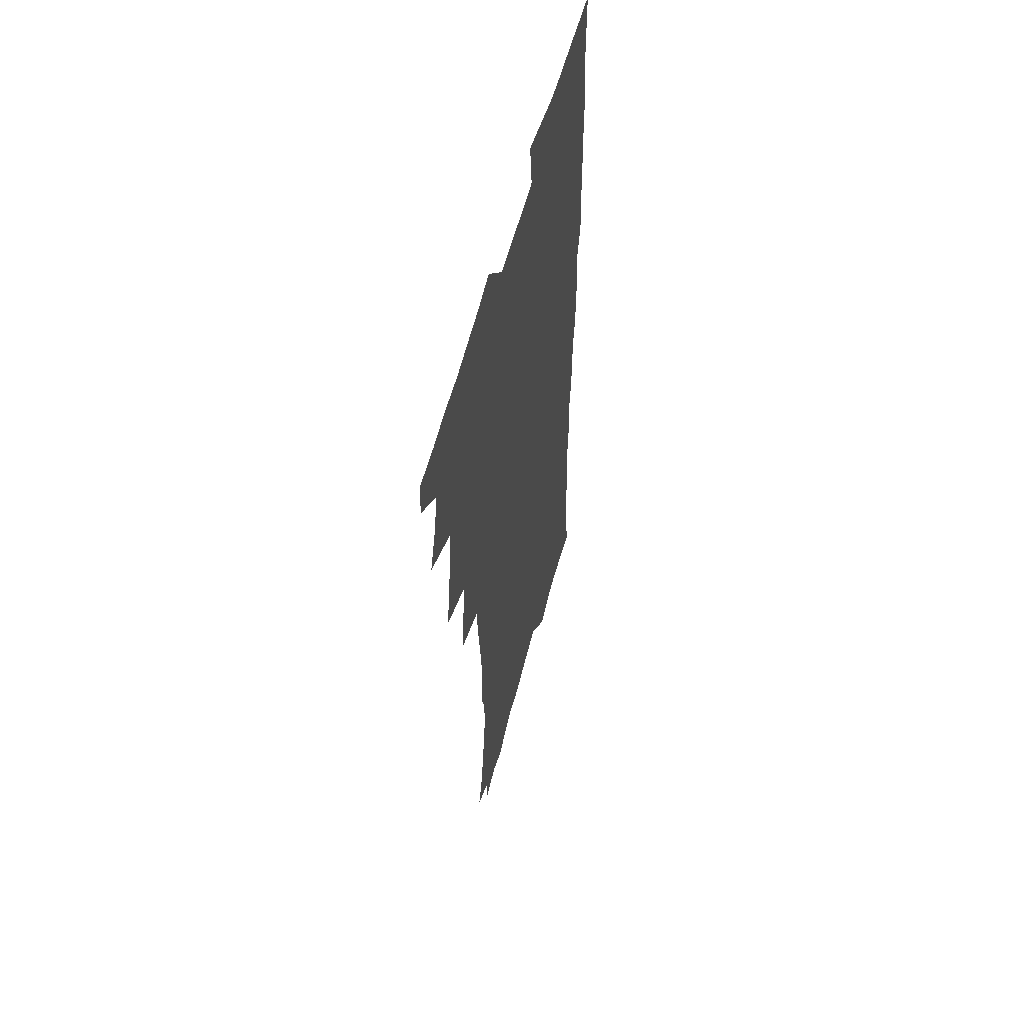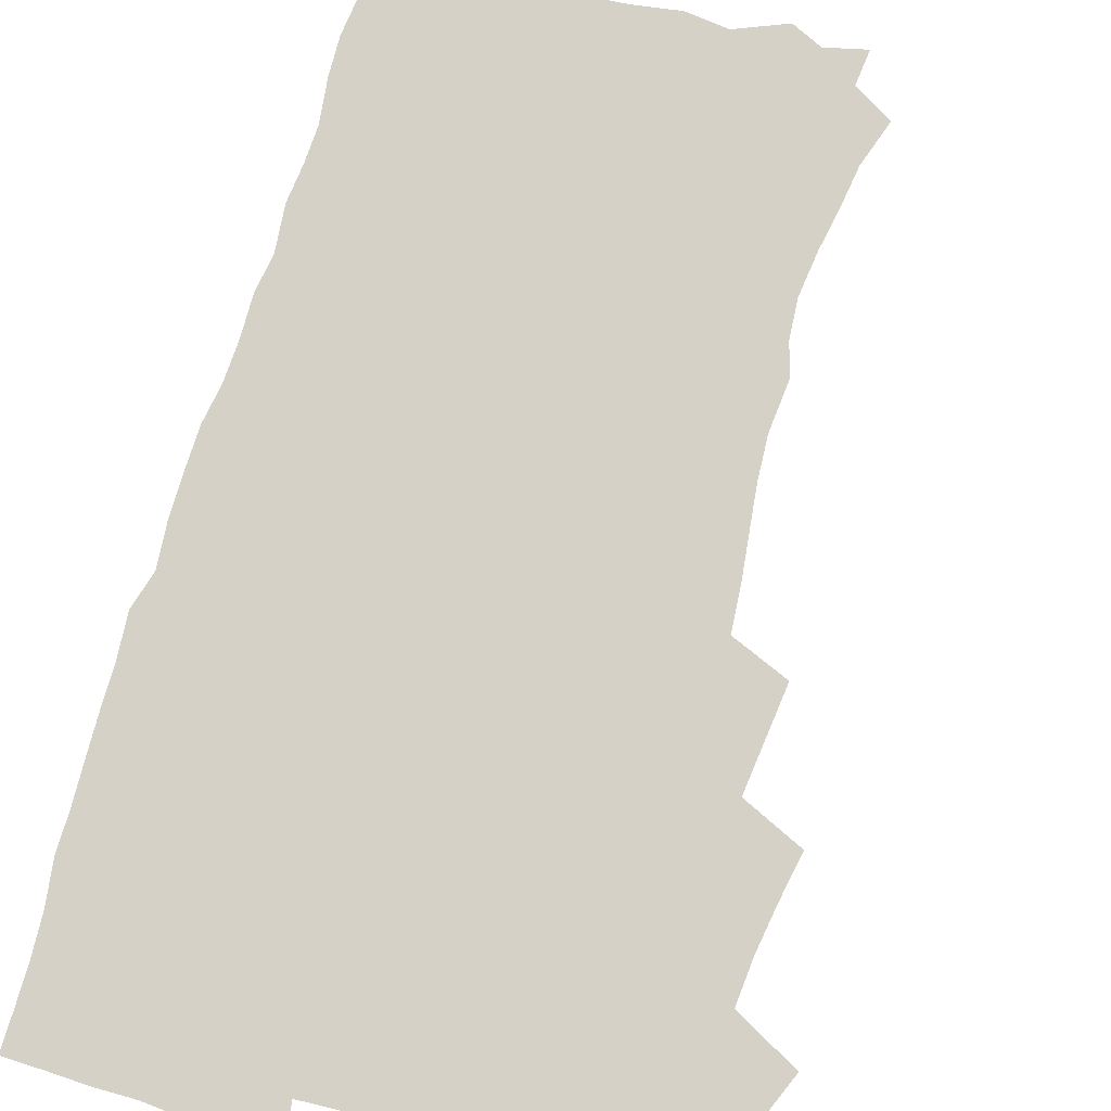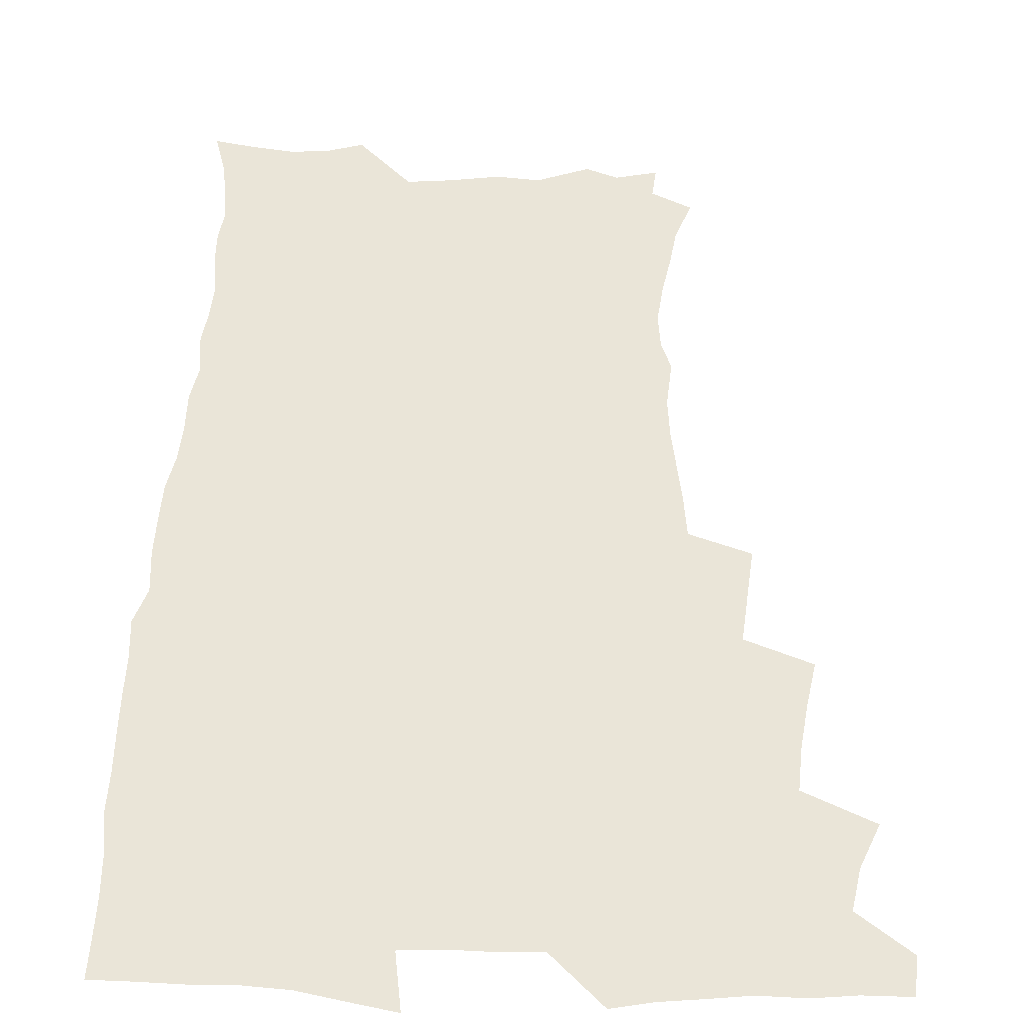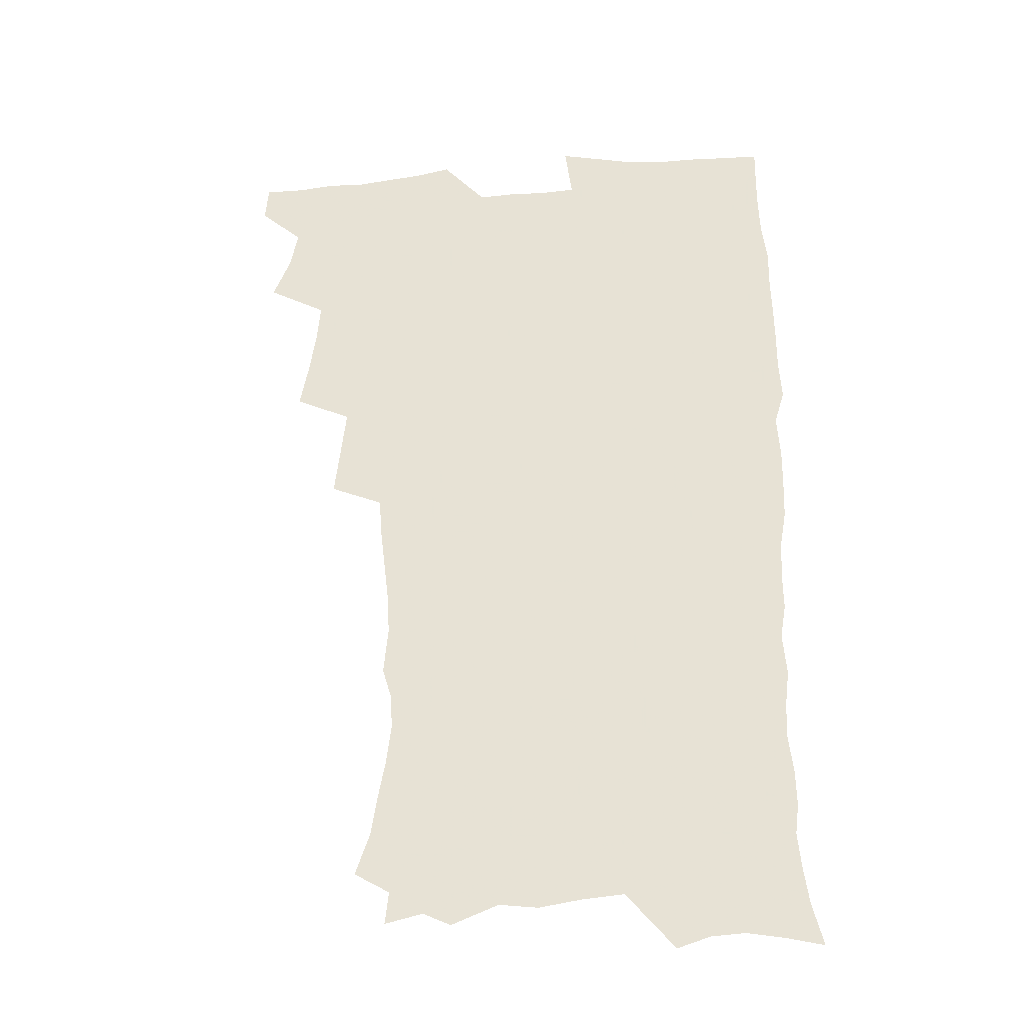
<metadata>
{"format":"obj","ext":"obj","renderer":"f3d","projection":"perspective","resolution":1024,"background":"white","views":[{"elev":56.8,"azim":-75.4,"up":"+Y"},{"elev":78.8,"azim":-163.7,"up":"+Z"},{"elev":44.7,"azim":-178.5,"up":"+Z"},{"elev":-31.8,"azim":6.3,"up":"+Y"}]}
</metadata>
<code>
v 463.5 554 0
v 464.9 568.8 0
v 471 505.5 0
v 478 522.5 0
v 481.2 538.5 0
v 482.1 553.4 0
v 481 568.6 0
v 487.3 440.2 0
v 490.7 458.3 0
v 493.4 475.9 0
v 494.8 492.8 0
v 498.8 509.5 0
v 498.1 524 0
v 497.9 538.8 0
v 497.5 553.5 0
v 495.7 570.1 0
v 505.6 390.8 0
v 507.9 410.3 0
v 510.1 429.9 0
v 511.3 447.1 0
v 511.5 463 0
v 509 477.4 0
v 513.2 495 0
v 514.6 510.3 0
v 514.1 524.4 0
v 513.3 539.2 0
v 512.3 554.4 0
v 511.4 569.5 0
v 522.7 205.1 0
v 528.5 222.5 0
v 530.7 237.2 0
v 533.8 253.7 0
v 535.9 270.6 0
v 534.9 285 0
v 531.3 297 0
v 533.1 316.3 0
v 532.2 332.6 0
v 530.3 348.6 0
v 528.4 364.9 0
v 527 382 0
v 526.2 399.1 0
v 526.7 416.5 0
v 526.6 432.7 0
v 528.2 449.8 0
v 529.4 466.2 0
v 529.1 481.1 0
v 528.4 495.8 0
v 528.6 510.4 0
v 528.7 524.9 0
v 528.7 539.4 0
v 527.1 555.3 0
v 525.8 571.1 0
v 535.6 183.5 0
v 537 196.7 0
v 540.1 211.8 0
v 547.2 232.2 0
v 549.5 248.6 0
v 550.9 264.7 0
v 550 278.5 0
v 550 294.1 0
v 548.2 308 0
v 549.4 326.7 0
v 547.2 340.6 0
v 546.4 356.7 0
v 545.5 372.8 0
v 543.7 387.8 0
v 543.3 404.1 0
v 544.9 422 0
v 544.5 437 0
v 543.8 451.7 0
v 544.2 467 0
v 544.8 482.2 0
v 545.1 496.7 0
v 545.2 510.9 0
v 545 525.1 0
v 543.5 540.2 0
v 541.7 556.4 0
v 540 572.5 0
v 550.9 187.1 0
v 556.3 204.4 0
v 560.8 223 0
v 562.6 238.8 0
v 565.1 256.4 0
v 565.4 271.4 0
v 564.7 285.6 0
v 563.9 300.1 0
v 562.9 314.8 0
v 563.5 332.6 0
v 562.4 347.1 0
v 561.7 362.6 0
v 559.9 376.6 0
v 559 391.7 0
v 558.5 407 0
v 559.7 423.9 0
v 559.6 438.9 0
v 559 453.2 0
v 559.8 468.6 0
v 560.1 483.1 0
v 560.3 497.3 0
v 560.7 511.2 0
v 560.6 524.8 0
v 559 539.7 0
v 556.6 556.7 0
v 554 575.3 0
v 562.3 181.9 0
v 573.1 210.7 0
v 576.3 228.6 0
v 577.1 243.7 0
v 578.1 259.7 0
v 577.9 274.1 0
v 577.7 289.1 0
v 576.9 303.3 0
v 576.9 319.8 0
v 576.5 335.3 0
v 576.2 350.9 0
v 575.7 365.8 0
v 575.1 380.6 0
v 574.9 396 0
v 574.6 411 0
v 573.8 425 0
v 573.8 439.8 0
v 573.6 454.3 0
v 574.7 469.8 0
v 574.2 483.5 0
v 574.8 497.9 0
v 575 511.6 0
v 574.4 525.3 0
v 573.4 539.8 0
v 571.9 555.5 0
v 581.2 189.6 0
v 588.2 214.7 0
v 590.8 233.5 0
v 590.7 246.8 0
v 591 262.1 0
v 591 277.3 0
v 590.3 291 0
v 590 306.3 0
v 589.8 321.7 0
v 589.4 336.7 0
v 589.4 353.4 0
v 589.1 366.8 0
v 589.1 383 0
v 588.8 397.7 0
v 588.5 412.2 0
v 588.9 427.5 0
v 587.9 440.9 0
v 588.6 456.2 0
v 588.7 470.4 0
v 588.5 484.2 0
v 588.6 498.1 0
v 588.7 511.8 0
v 588.4 525.8 0
v 587.6 540.6 0
v 586.4 556.1 0
v 597.2 187.7 0
v 602.1 215.1 0
v 603.3 232.4 0
v 603.3 246.6 0
v 603.6 263.1 0
v 603.7 279 0
v 603.4 293.8 0
v 603.3 309.2 0
v 603.1 324.6 0
v 602.6 338.7 0
v 602.4 352 0
v 602.3 368.2 0
v 602.4 383.7 0
v 602.4 398.8 0
v 602.3 412.8 0
v 602.4 428.5 0
v 602 441.9 0
v 602.6 457.1 0
v 602.5 470.7 0
v 602.4 484.3 0
v 602.3 497.8 0
v 602.8 511.9 0
v 602.6 525.9 0
v 602.4 540.1 0
v 601.5 555.6 0
v 614.7 190.4 0
v 616 213.7 0
v 616.4 233.4 0
v 616.4 248.6 0
v 616.3 263.7 0
v 616.3 280.2 0
v 616.1 294 0
v 615.9 309.4 0
v 615.8 324.3 0
v 615.6 339.5 0
v 615.4 353.6 0
v 615.4 369.3 0
v 616 382.4 0
v 615.8 398 0
v 615.9 412.4 0
v 615.8 428.2 0
v 615.9 442.7 0
v 616.1 457 0
v 616.3 470.8 0
v 616.6 484.6 0
v 617.1 498.4 0
v 616.7 512.2 0
v 616.8 525.9 0
v 616.8 539.8 0
v 616.1 556.3 0
v 613.2 578.2 0
v 631.6 191.9 0
v 630 214.9 0
v 629.4 232.5 0
v 629.1 249.4 0
v 629 263.8 0
v 628.8 280.3 0
v 628.7 294.6 0
v 628.6 310 0
v 628.6 324.4 0
v 628.6 340.1 0
v 628.5 354.8 0
v 629 367.2 0
v 629.1 384.4 0
v 629.1 399 0
v 629.5 412.5 0
v 629.4 427.8 0
v 629.6 442.2 0
v 629.5 456.9 0
v 630 470.3 0
v 630.9 483.7 0
v 630.7 498.7 0
v 630.8 512.1 0
v 631.1 525.7 0
v 631 540.2 0
v 631 554.7 0
v 628.8 574.8 0
v 651.3 168.7 0
v 645.8 193.8 0
v 643.9 213.4 0
v 642.6 231.4 0
v 642.2 247.1 0
v 641.4 264.8 0
v 641.2 280 0
v 641.3 294.3 0
v 641.9 307.3 0
v 641 326 0
v 641.6 338.9 0
v 641.4 354.5 0
v 642 368.4 0
v 642.4 382.8 0
v 642.3 397.6 0
v 643.5 410.7 0
v 642.9 427.5 0
v 643.5 441.2 0
v 643.6 455.6 0
v 644 469.5 0
v 644.5 483.5 0
v 644.7 498.1 0
v 645.2 511.9 0
v 645.2 525.9 0
v 645.4 540.3 0
v 645.4 554.8 0
v 645.1 571.1 0
v 664.7 173 0
v 660.6 192.3 0
v 657.7 211.7 0
v 655.8 229.9 0
v 655.2 245.5 0
v 654.3 262.5 0
v 654.3 277.2 0
v 653.6 293.4 0
v 654.7 306.4 0
v 654.2 323 0
v 654.3 337.9 0
v 654.7 352.5 0
v 655.7 366 0
v 655.7 381.4 0
v 657.4 394.5 0
v 656.7 411.2 0
v 656.8 425.8 0
v 657.4 439.9 0
v 657.9 454.1 0
v 658 468.6 0
v 658.7 482.4 0
v 657.9 498.6 0
v 659.1 511.7 0
v 659.7 525.7 0
v 659.9 540 0
v 660.1 555 0
v 660.4 569.8 0
v 678.4 173.9 0
v 674.8 191.1 0
v 672.3 208.1 0
v 670.3 225.4 0
v 668.8 242.4 0
v 669.2 256.7 0
v 668 273.4 0
v 667.9 288.6 0
v 668.1 303.4 0
v 667.8 319.4 0
v 670 332 0
v 668.7 349.2 0
v 668.8 364.4 0
v 669.9 378.4 0
v 671.3 392.3 0
v 671.2 408.2 0
v 672.5 422.3 0
v 672.1 437.8 0
v 672 452.8 0
v 672.6 467.2 0
v 673 481.8 0
v 672.5 496.8 0
v 674.5 510.6 0
v 673.9 525.7 0
v 674 539.5 0
v 675.1 554.6 0
v 675.5 570 0
v 693.3 171.3 0
v 690.5 186.8 0
v 686.3 205.5 0
v 684.4 221.7 0
v 684.1 236.4 0
v 682.9 252.4 0
v 682.8 267.4 0
v 683.3 282 0
v 682.6 298.3 0
v 681.8 314.6 0
v 683.4 328.6 0
v 684.3 343.3 0
v 684.1 359.1 0
v 687 372.4 0
v 685.8 389.3 0
v 687.3 403.7 0
v 687.5 419.3 0
v 686.8 435.4 0
v 686.7 450.5 0
v 688.3 464.6 0
v 689 479.5 0
v 690.3 494.2 0
v 689 510.2 0
v 689.6 524.8 0
v 689.9 539.5 0
v 689.8 554.2 0
v 690.5 569.3 0
v 708.6 167.7 0
v 704.2 184.8 0
v 702.1 199.8 0
v 700.7 214.6 0
v 702.2 226.9 0
v 701.9 241.6 0
v 699.9 258.3 0
v 700.7 272.5 0
v 702.3 286.4 0
v 700.8 303.8 0
v 703.2 317.6 0
v 703 333.9 0
v 703.8 349.4 0
v 706.3 363.6 0
v 706.8 379.6 0
v 707 395.6 0
v 705.7 412.9 0
v 709.8 426.9 0
v 708.7 443.5 0
v 708.7 459.2 0
v 708.4 475 0
v 708 491 0
v 708.2 506.6 0
v 706 523.5 0
v 705.4 539.1 0
v 705.4 554.1 0
v 705.6 569 0
v 706 586 0
f 5 6 1
f 1 6 2
f 6 7 2
f 11 12 3
f 3 12 4
f 12 13 4
f 4 13 5
f 13 14 5
f 5 14 6
f 14 15 6
f 6 15 7
f 15 16 7
f 19 20 8
f 8 20 9
f 20 21 9
f 9 21 10
f 21 22 10
f 10 22 11
f 22 23 11
f 11 23 12
f 23 24 12
f 12 24 13
f 24 25 13
f 13 25 14
f 25 26 14
f 14 26 15
f 26 27 15
f 15 27 16
f 27 28 16
f 40 41 17
f 17 41 18
f 41 42 18
f 18 42 19
f 42 43 19
f 19 43 20
f 43 44 20
f 20 44 21
f 44 45 21
f 21 45 22
f 45 46 22
f 22 46 23
f 46 47 23
f 23 47 24
f 47 48 24
f 24 48 25
f 48 49 25
f 25 49 26
f 49 50 26
f 26 50 27
f 50 51 27
f 27 51 28
f 51 52 28
f 54 55 29
f 29 55 30
f 55 56 30
f 30 56 31
f 56 57 31
f 31 57 32
f 57 58 32
f 32 58 33
f 58 59 33
f 33 59 34
f 59 60 34
f 34 60 35
f 60 61 35
f 35 61 36
f 61 62 36
f 36 62 37
f 62 63 37
f 37 63 38
f 63 64 38
f 38 64 39
f 64 65 39
f 39 65 40
f 65 66 40
f 40 66 41
f 66 67 41
f 41 67 42
f 67 68 42
f 42 68 43
f 68 69 43
f 43 69 44
f 69 70 44
f 44 70 45
f 70 71 45
f 45 71 46
f 71 72 46
f 46 72 47
f 72 73 47
f 47 73 48
f 73 74 48
f 48 74 49
f 74 75 49
f 49 75 50
f 75 76 50
f 50 76 51
f 76 77 51
f 51 77 52
f 77 78 52
f 53 79 54
f 79 80 54
f 54 80 55
f 80 81 55
f 55 81 56
f 81 82 56
f 56 82 57
f 82 83 57
f 57 83 58
f 83 84 58
f 58 84 59
f 84 85 59
f 59 85 60
f 85 86 60
f 60 86 61
f 86 87 61
f 61 87 62
f 87 88 62
f 62 88 63
f 88 89 63
f 63 89 64
f 89 90 64
f 64 90 65
f 90 91 65
f 65 91 66
f 91 92 66
f 66 92 67
f 92 93 67
f 67 93 68
f 93 94 68
f 68 94 69
f 94 95 69
f 69 95 70
f 95 96 70
f 70 96 71
f 96 97 71
f 71 97 72
f 97 98 72
f 72 98 73
f 98 99 73
f 73 99 74
f 99 100 74
f 74 100 75
f 100 101 75
f 75 101 76
f 101 102 76
f 76 102 77
f 102 103 77
f 77 103 78
f 103 104 78
f 79 105 80
f 105 106 80
f 80 106 81
f 106 107 81
f 81 107 82
f 107 108 82
f 82 108 83
f 108 109 83
f 83 109 84
f 109 110 84
f 84 110 85
f 110 111 85
f 85 111 86
f 111 112 86
f 86 112 87
f 112 113 87
f 87 113 88
f 113 114 88
f 88 114 89
f 114 115 89
f 89 115 90
f 115 116 90
f 90 116 91
f 116 117 91
f 91 117 92
f 117 118 92
f 92 118 93
f 118 119 93
f 93 119 94
f 119 120 94
f 94 120 95
f 120 121 95
f 95 121 96
f 121 122 96
f 96 122 97
f 122 123 97
f 97 123 98
f 123 124 98
f 98 124 99
f 124 125 99
f 99 125 100
f 125 126 100
f 100 126 101
f 126 127 101
f 101 127 102
f 127 128 102
f 102 128 103
f 128 129 103
f 103 129 104
f 105 130 106
f 130 131 106
f 106 131 107
f 131 132 107
f 107 132 108
f 132 133 108
f 108 133 109
f 133 134 109
f 109 134 110
f 134 135 110
f 110 135 111
f 135 136 111
f 111 136 112
f 136 137 112
f 112 137 113
f 137 138 113
f 113 138 114
f 138 139 114
f 114 139 115
f 139 140 115
f 115 140 116
f 140 141 116
f 116 141 117
f 141 142 117
f 117 142 118
f 142 143 118
f 118 143 119
f 143 144 119
f 119 144 120
f 144 145 120
f 120 145 121
f 145 146 121
f 121 146 122
f 146 147 122
f 122 147 123
f 147 148 123
f 123 148 124
f 148 149 124
f 124 149 125
f 149 150 125
f 125 150 126
f 150 151 126
f 126 151 127
f 151 152 127
f 127 152 128
f 152 153 128
f 128 153 129
f 153 154 129
f 130 155 131
f 155 156 131
f 131 156 132
f 156 157 132
f 132 157 133
f 157 158 133
f 133 158 134
f 158 159 134
f 134 159 135
f 159 160 135
f 135 160 136
f 160 161 136
f 136 161 137
f 161 162 137
f 137 162 138
f 162 163 138
f 138 163 139
f 163 164 139
f 139 164 140
f 164 165 140
f 140 165 141
f 165 166 141
f 141 166 142
f 166 167 142
f 142 167 143
f 167 168 143
f 143 168 144
f 168 169 144
f 144 169 145
f 169 170 145
f 145 170 146
f 170 171 146
f 146 171 147
f 171 172 147
f 147 172 148
f 172 173 148
f 148 173 149
f 173 174 149
f 149 174 150
f 174 175 150
f 150 175 151
f 175 176 151
f 151 176 152
f 176 177 152
f 152 177 153
f 177 178 153
f 153 178 154
f 178 179 154
f 155 180 156
f 180 181 156
f 156 181 157
f 181 182 157
f 157 182 158
f 182 183 158
f 158 183 159
f 183 184 159
f 159 184 160
f 184 185 160
f 160 185 161
f 185 186 161
f 161 186 162
f 186 187 162
f 162 187 163
f 187 188 163
f 163 188 164
f 188 189 164
f 164 189 165
f 189 190 165
f 165 190 166
f 190 191 166
f 166 191 167
f 191 192 167
f 167 192 168
f 192 193 168
f 168 193 169
f 193 194 169
f 169 194 170
f 194 195 170
f 170 195 171
f 195 196 171
f 171 196 172
f 196 197 172
f 172 197 173
f 197 198 173
f 173 198 174
f 198 199 174
f 174 199 175
f 199 200 175
f 175 200 176
f 200 201 176
f 176 201 177
f 201 202 177
f 177 202 178
f 202 203 178
f 178 203 179
f 203 204 179
f 180 206 181
f 206 207 181
f 181 207 182
f 207 208 182
f 182 208 183
f 208 209 183
f 183 209 184
f 209 210 184
f 184 210 185
f 210 211 185
f 185 211 186
f 211 212 186
f 186 212 187
f 212 213 187
f 187 213 188
f 213 214 188
f 188 214 189
f 214 215 189
f 189 215 190
f 215 216 190
f 190 216 191
f 216 217 191
f 191 217 192
f 217 218 192
f 192 218 193
f 218 219 193
f 193 219 194
f 219 220 194
f 194 220 195
f 220 221 195
f 195 221 196
f 221 222 196
f 196 222 197
f 222 223 197
f 197 223 198
f 223 224 198
f 198 224 199
f 224 225 199
f 199 225 200
f 225 226 200
f 200 226 201
f 226 227 201
f 201 227 202
f 227 228 202
f 202 228 203
f 228 229 203
f 203 229 204
f 229 230 204
f 204 230 205
f 230 231 205
f 232 233 206
f 206 233 207
f 233 234 207
f 207 234 208
f 234 235 208
f 208 235 209
f 235 236 209
f 209 236 210
f 236 237 210
f 210 237 211
f 237 238 211
f 211 238 212
f 238 239 212
f 212 239 213
f 239 240 213
f 213 240 214
f 240 241 214
f 214 241 215
f 241 242 215
f 215 242 216
f 242 243 216
f 216 243 217
f 243 244 217
f 217 244 218
f 244 245 218
f 218 245 219
f 245 246 219
f 219 246 220
f 246 247 220
f 220 247 221
f 247 248 221
f 221 248 222
f 248 249 222
f 222 249 223
f 249 250 223
f 223 250 224
f 250 251 224
f 224 251 225
f 251 252 225
f 225 252 226
f 252 253 226
f 226 253 227
f 253 254 227
f 227 254 228
f 254 255 228
f 228 255 229
f 255 256 229
f 229 256 230
f 256 257 230
f 230 257 231
f 257 258 231
f 232 259 233
f 259 260 233
f 233 260 234
f 260 261 234
f 234 261 235
f 261 262 235
f 235 262 236
f 262 263 236
f 236 263 237
f 263 264 237
f 237 264 238
f 264 265 238
f 238 265 239
f 265 266 239
f 239 266 240
f 266 267 240
f 240 267 241
f 267 268 241
f 241 268 242
f 268 269 242
f 242 269 243
f 269 270 243
f 243 270 244
f 270 271 244
f 244 271 245
f 271 272 245
f 245 272 246
f 272 273 246
f 246 273 247
f 273 274 247
f 247 274 248
f 274 275 248
f 248 275 249
f 275 276 249
f 249 276 250
f 276 277 250
f 250 277 251
f 277 278 251
f 251 278 252
f 278 279 252
f 252 279 253
f 279 280 253
f 253 280 254
f 280 281 254
f 254 281 255
f 281 282 255
f 255 282 256
f 282 283 256
f 256 283 257
f 283 284 257
f 257 284 258
f 284 285 258
f 259 286 260
f 286 287 260
f 260 287 261
f 287 288 261
f 261 288 262
f 288 289 262
f 262 289 263
f 289 290 263
f 263 290 264
f 290 291 264
f 264 291 265
f 291 292 265
f 265 292 266
f 292 293 266
f 266 293 267
f 293 294 267
f 267 294 268
f 294 295 268
f 268 295 269
f 295 296 269
f 269 296 270
f 296 297 270
f 270 297 271
f 297 298 271
f 271 298 272
f 298 299 272
f 272 299 273
f 299 300 273
f 273 300 274
f 300 301 274
f 274 301 275
f 301 302 275
f 275 302 276
f 302 303 276
f 276 303 277
f 303 304 277
f 277 304 278
f 304 305 278
f 278 305 279
f 305 306 279
f 279 306 280
f 306 307 280
f 280 307 281
f 307 308 281
f 281 308 282
f 308 309 282
f 282 309 283
f 309 310 283
f 283 310 284
f 310 311 284
f 284 311 285
f 311 312 285
f 286 313 287
f 313 314 287
f 287 314 288
f 314 315 288
f 288 315 289
f 315 316 289
f 289 316 290
f 316 317 290
f 290 317 291
f 317 318 291
f 291 318 292
f 318 319 292
f 292 319 293
f 319 320 293
f 293 320 294
f 320 321 294
f 294 321 295
f 321 322 295
f 295 322 296
f 322 323 296
f 296 323 297
f 323 324 297
f 297 324 298
f 324 325 298
f 298 325 299
f 325 326 299
f 299 326 300
f 326 327 300
f 300 327 301
f 327 328 301
f 301 328 302
f 328 329 302
f 302 329 303
f 329 330 303
f 303 330 304
f 330 331 304
f 304 331 305
f 331 332 305
f 305 332 306
f 332 333 306
f 306 333 307
f 333 334 307
f 307 334 308
f 334 335 308
f 308 335 309
f 335 336 309
f 309 336 310
f 336 337 310
f 310 337 311
f 337 338 311
f 311 338 312
f 338 339 312
f 313 340 314
f 340 341 314
f 314 341 315
f 341 342 315
f 315 342 316
f 342 343 316
f 316 343 317
f 343 344 317
f 317 344 318
f 344 345 318
f 318 345 319
f 345 346 319
f 319 346 320
f 346 347 320
f 320 347 321
f 347 348 321
f 321 348 322
f 348 349 322
f 322 349 323
f 349 350 323
f 323 350 324
f 350 351 324
f 324 351 325
f 351 352 325
f 325 352 326
f 352 353 326
f 326 353 327
f 353 354 327
f 327 354 328
f 354 355 328
f 328 355 329
f 355 356 329
f 329 356 330
f 356 357 330
f 330 357 331
f 357 358 331
f 331 358 332
f 358 359 332
f 332 359 333
f 359 360 333
f 333 360 334
f 360 361 334
f 334 361 335
f 361 362 335
f 335 362 336
f 362 363 336
f 336 363 337
f 363 364 337
f 337 364 338
f 364 365 338
f 338 365 339
f 365 366 339

</code>
